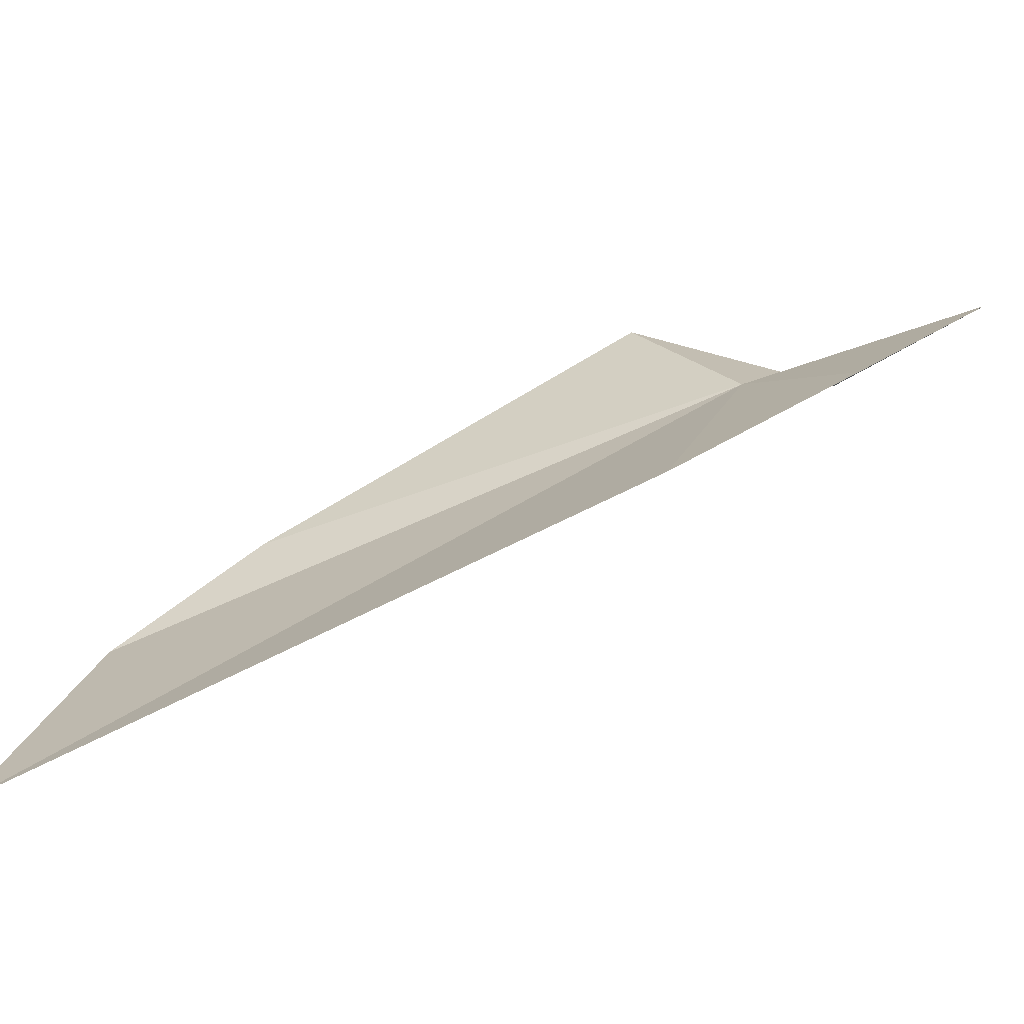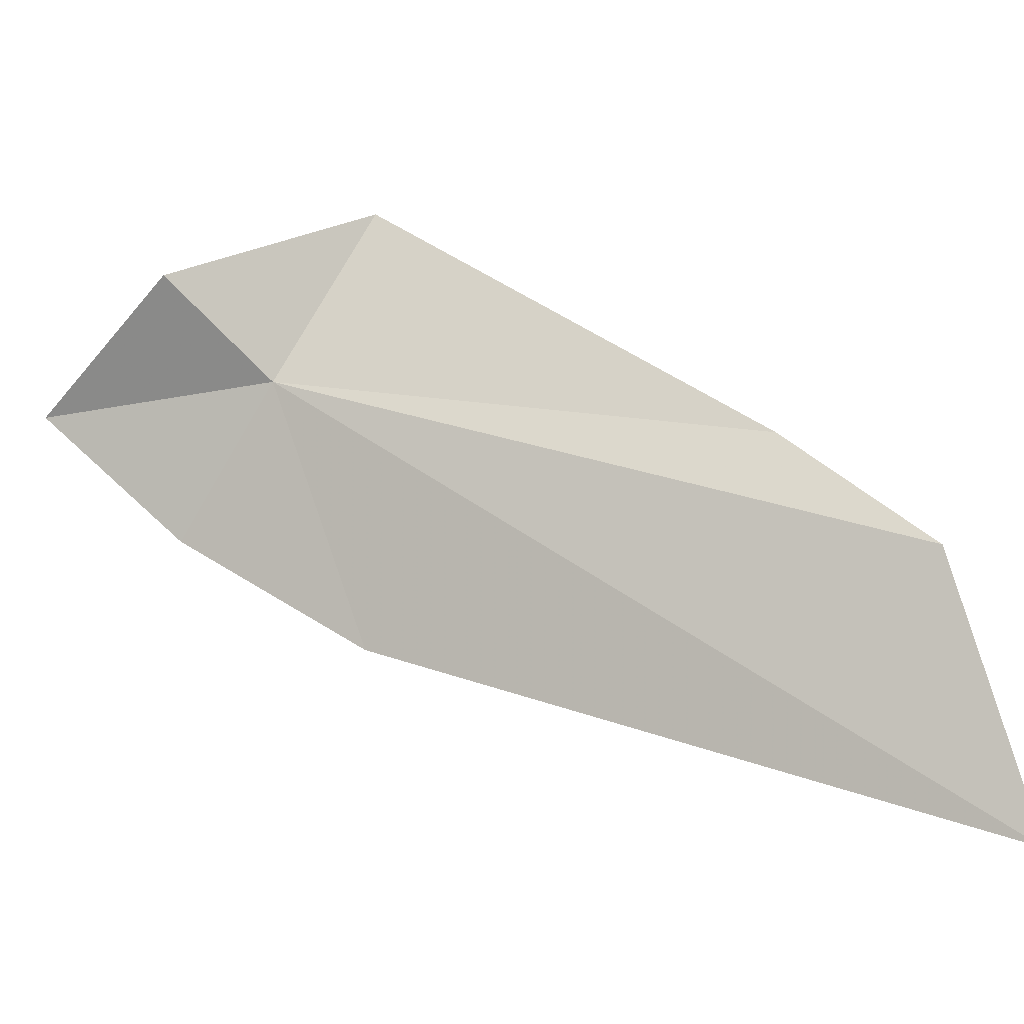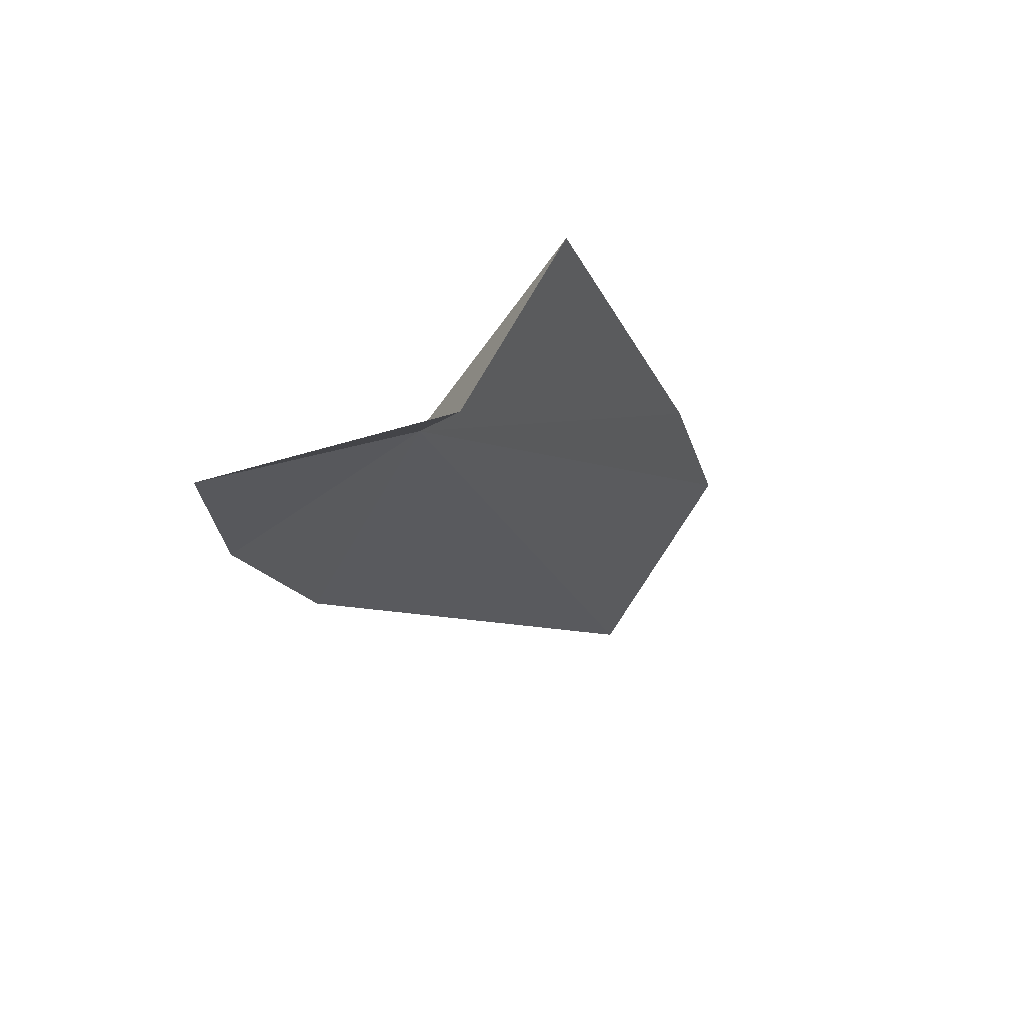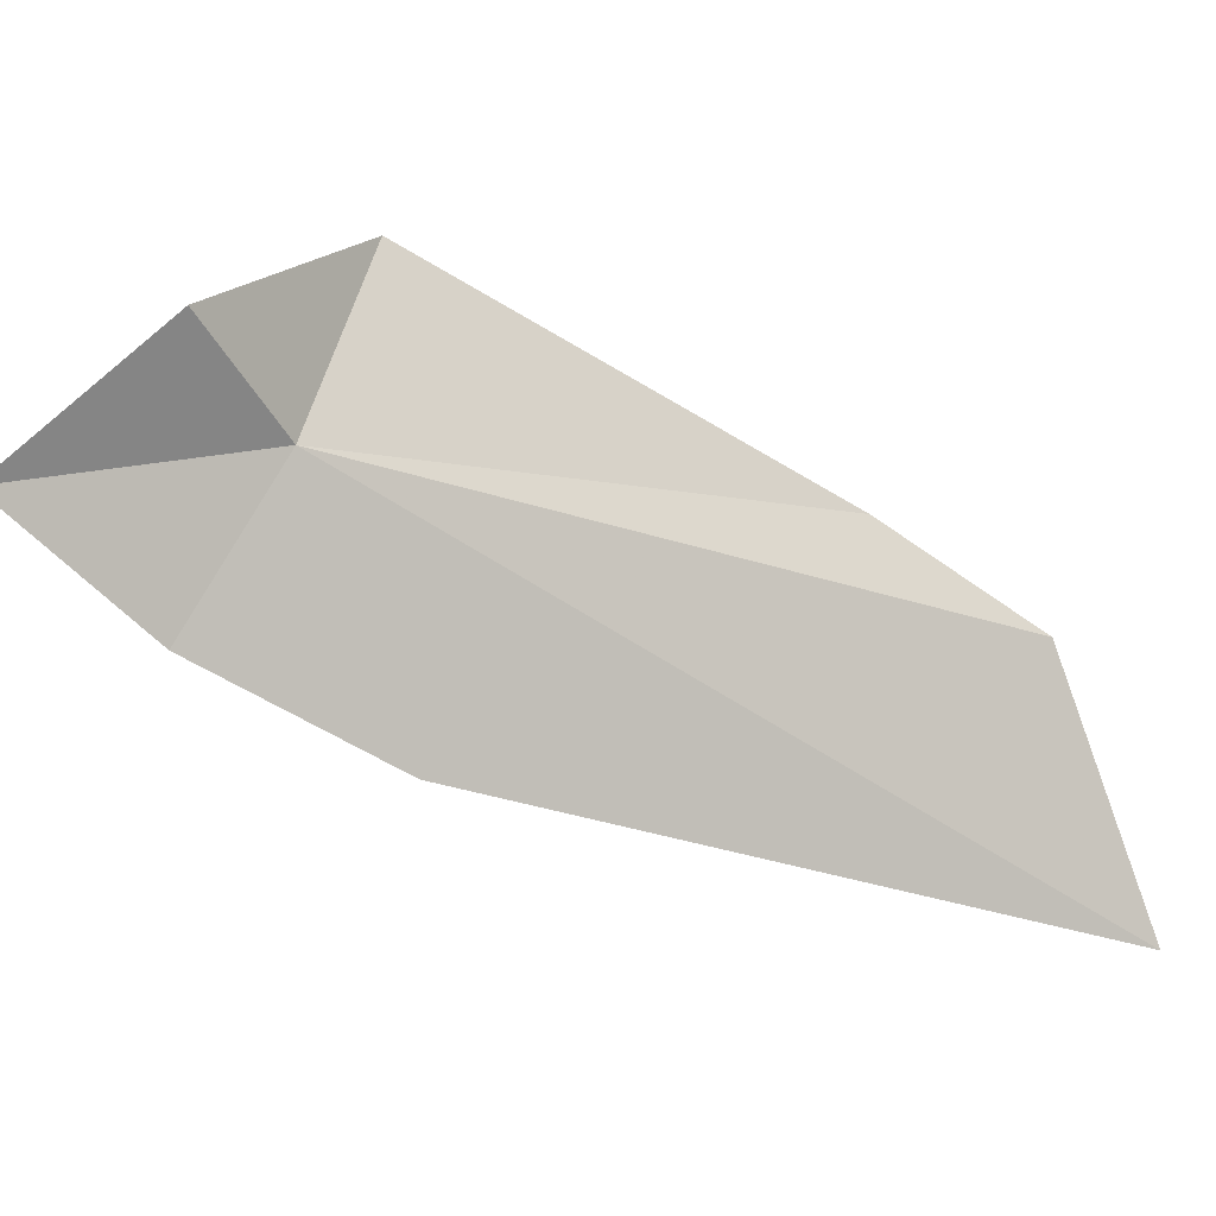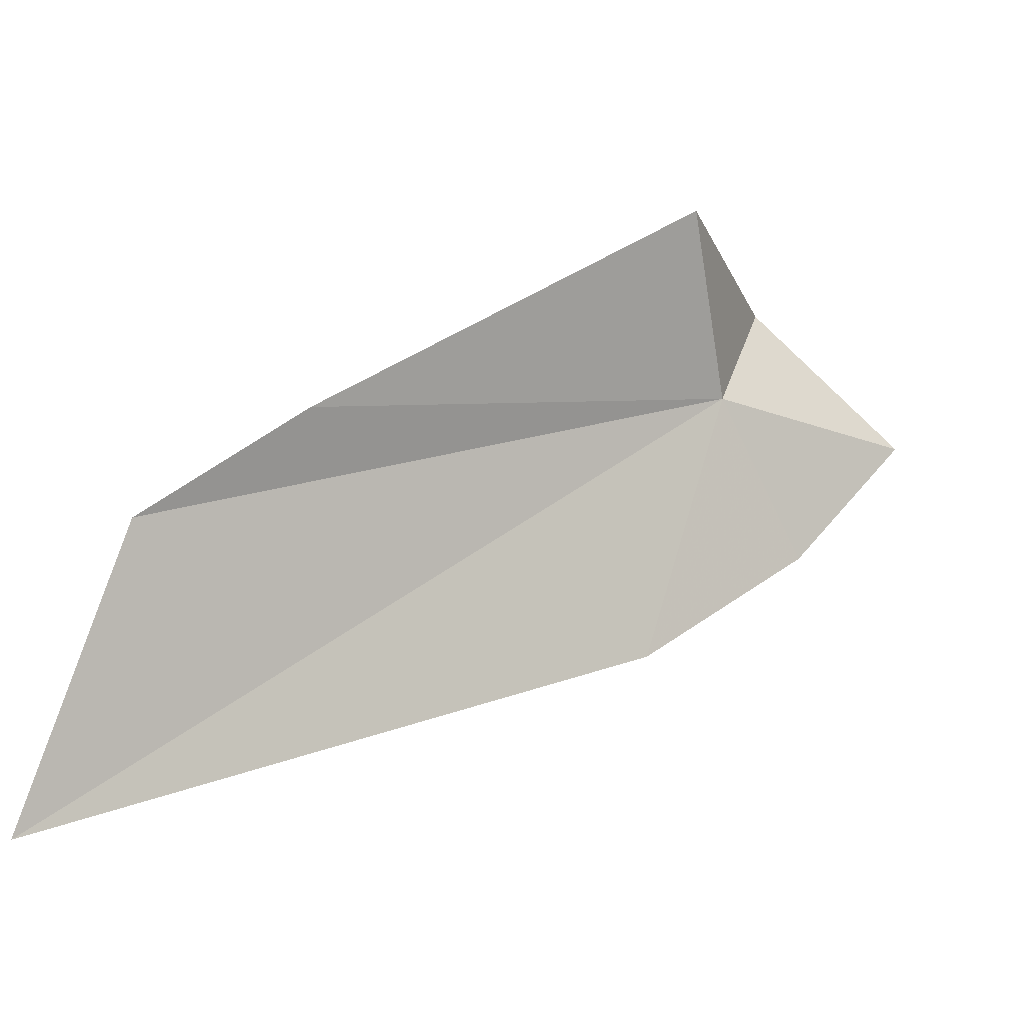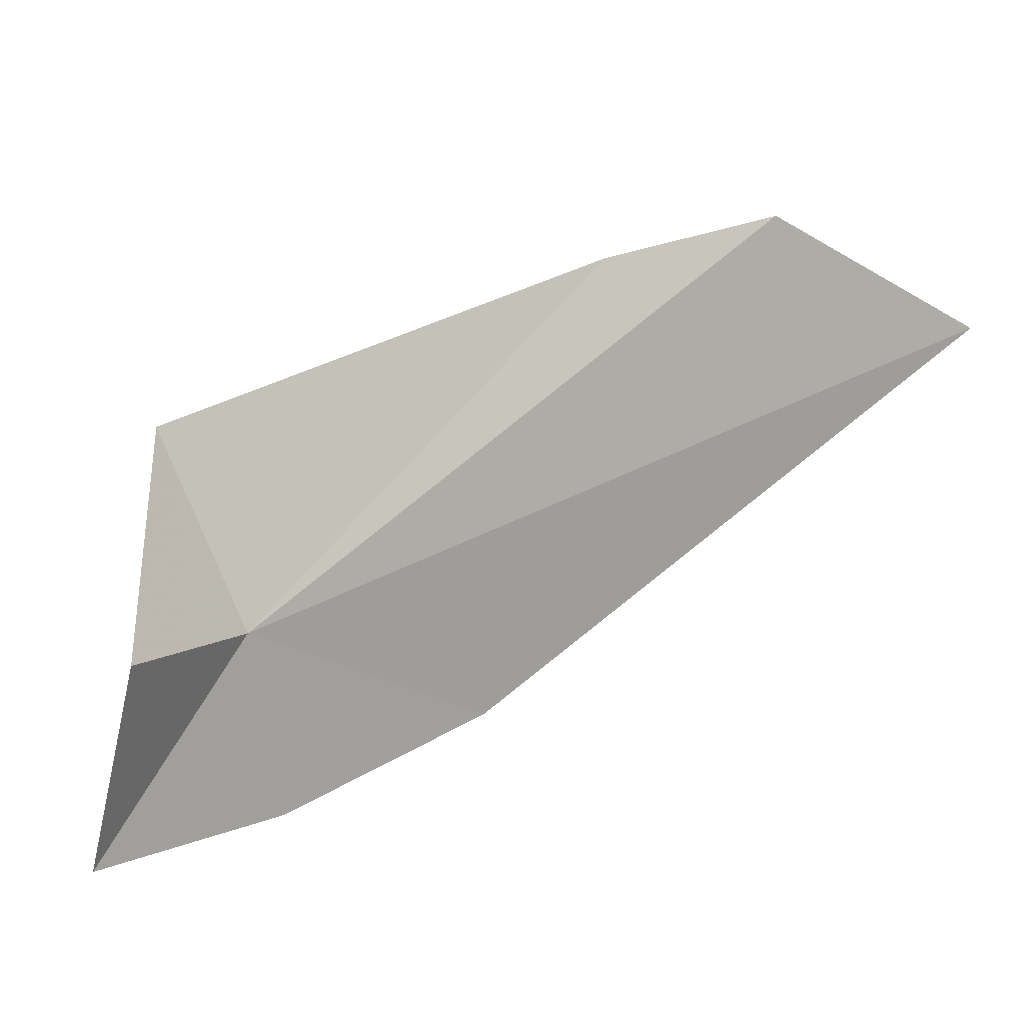
<metadata>
{"format":"obj","ext":"obj","renderer":"f3d","projection":"perspective","resolution":1024,"background":"white","views":[{"elev":-77.9,"azim":-117.6,"up":"+Z"},{"elev":-0.3,"azim":58.0,"up":"+Z"},{"elev":-49.2,"azim":-37.8,"up":"+Y"},{"elev":2.1,"azim":23.3,"up":"+Z"},{"elev":-5.9,"azim":-173.5,"up":"+Z"},{"elev":-46.8,"azim":33.8,"up":"+Y"}]}
</metadata>
<code>
v -35.06 126.5 53.66
v -35.16 126.2 53.97
v -34.99 126.8 54.17
v -34 127.6 53.5
v -35.6 126 53.56
v -33.59 127.8 53.19
v -33.34 128 52.38
v -34.83 126.7 52.87
v -35.28 126.3 53.19
f 1 3 2
f 1 4 3
f 1 2 5
f 1 6 4
f 1 8 7
f 1 9 8
f 1 5 9
f 1 7 6

</code>
